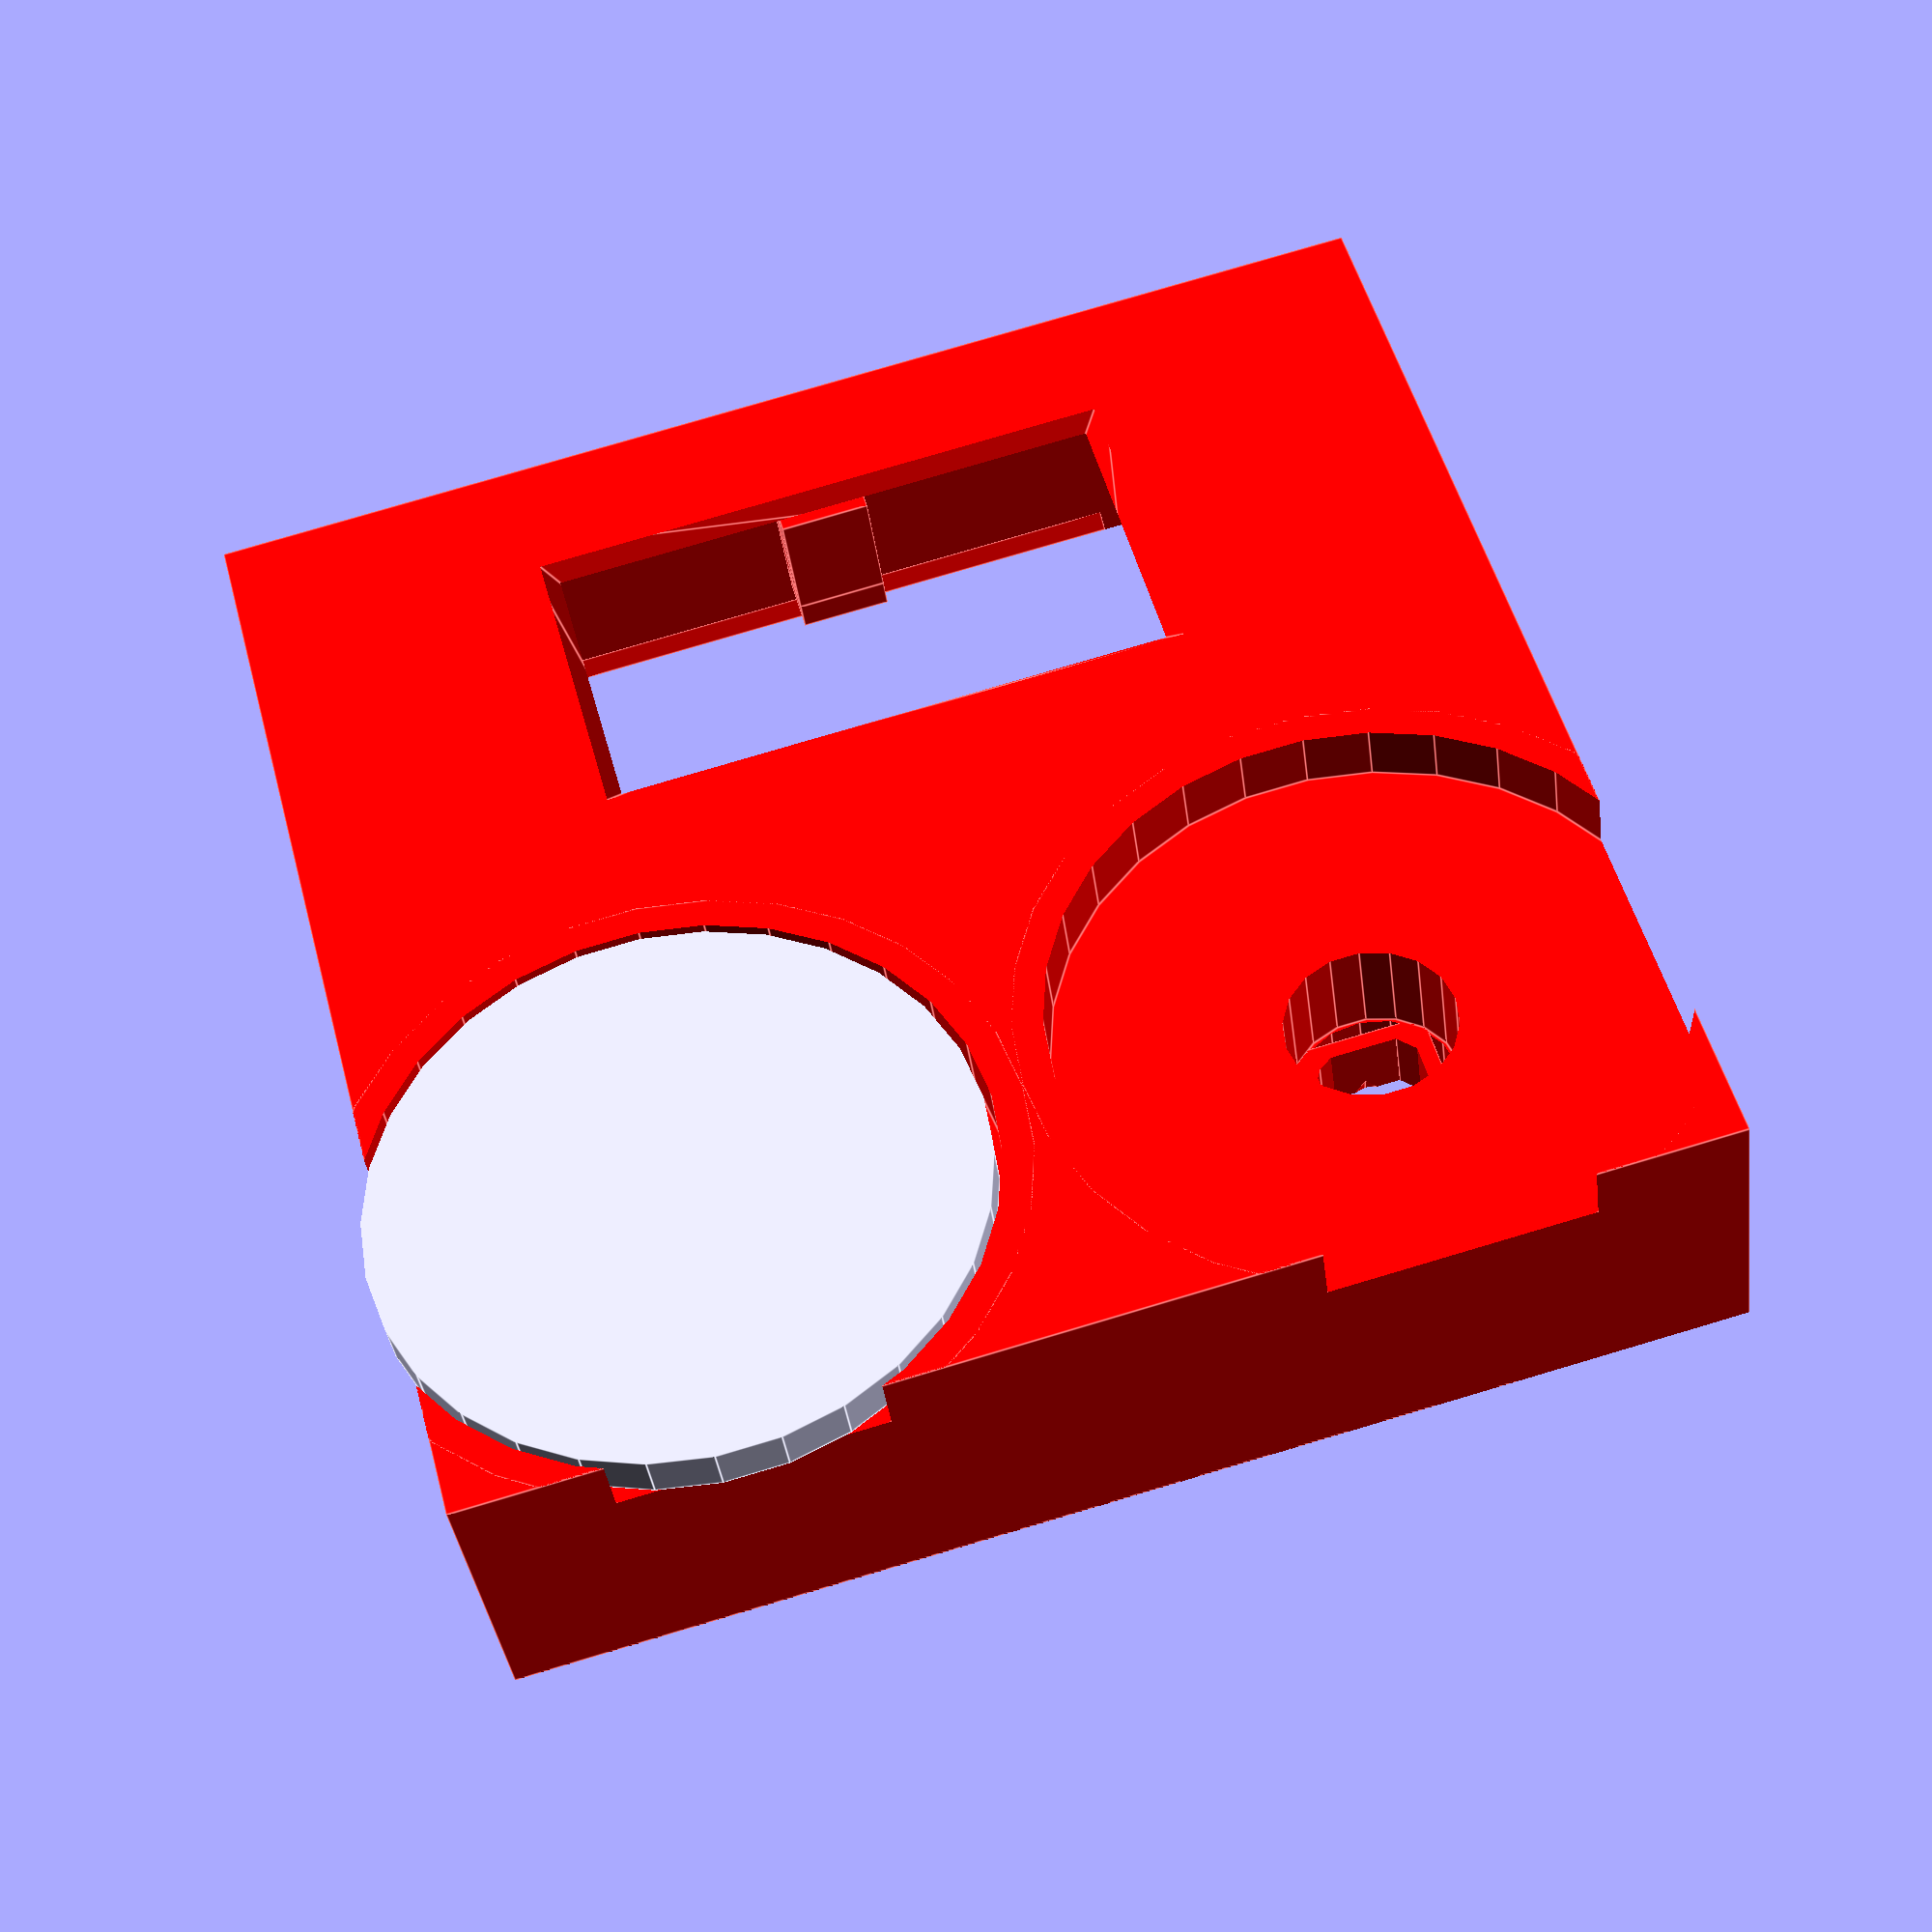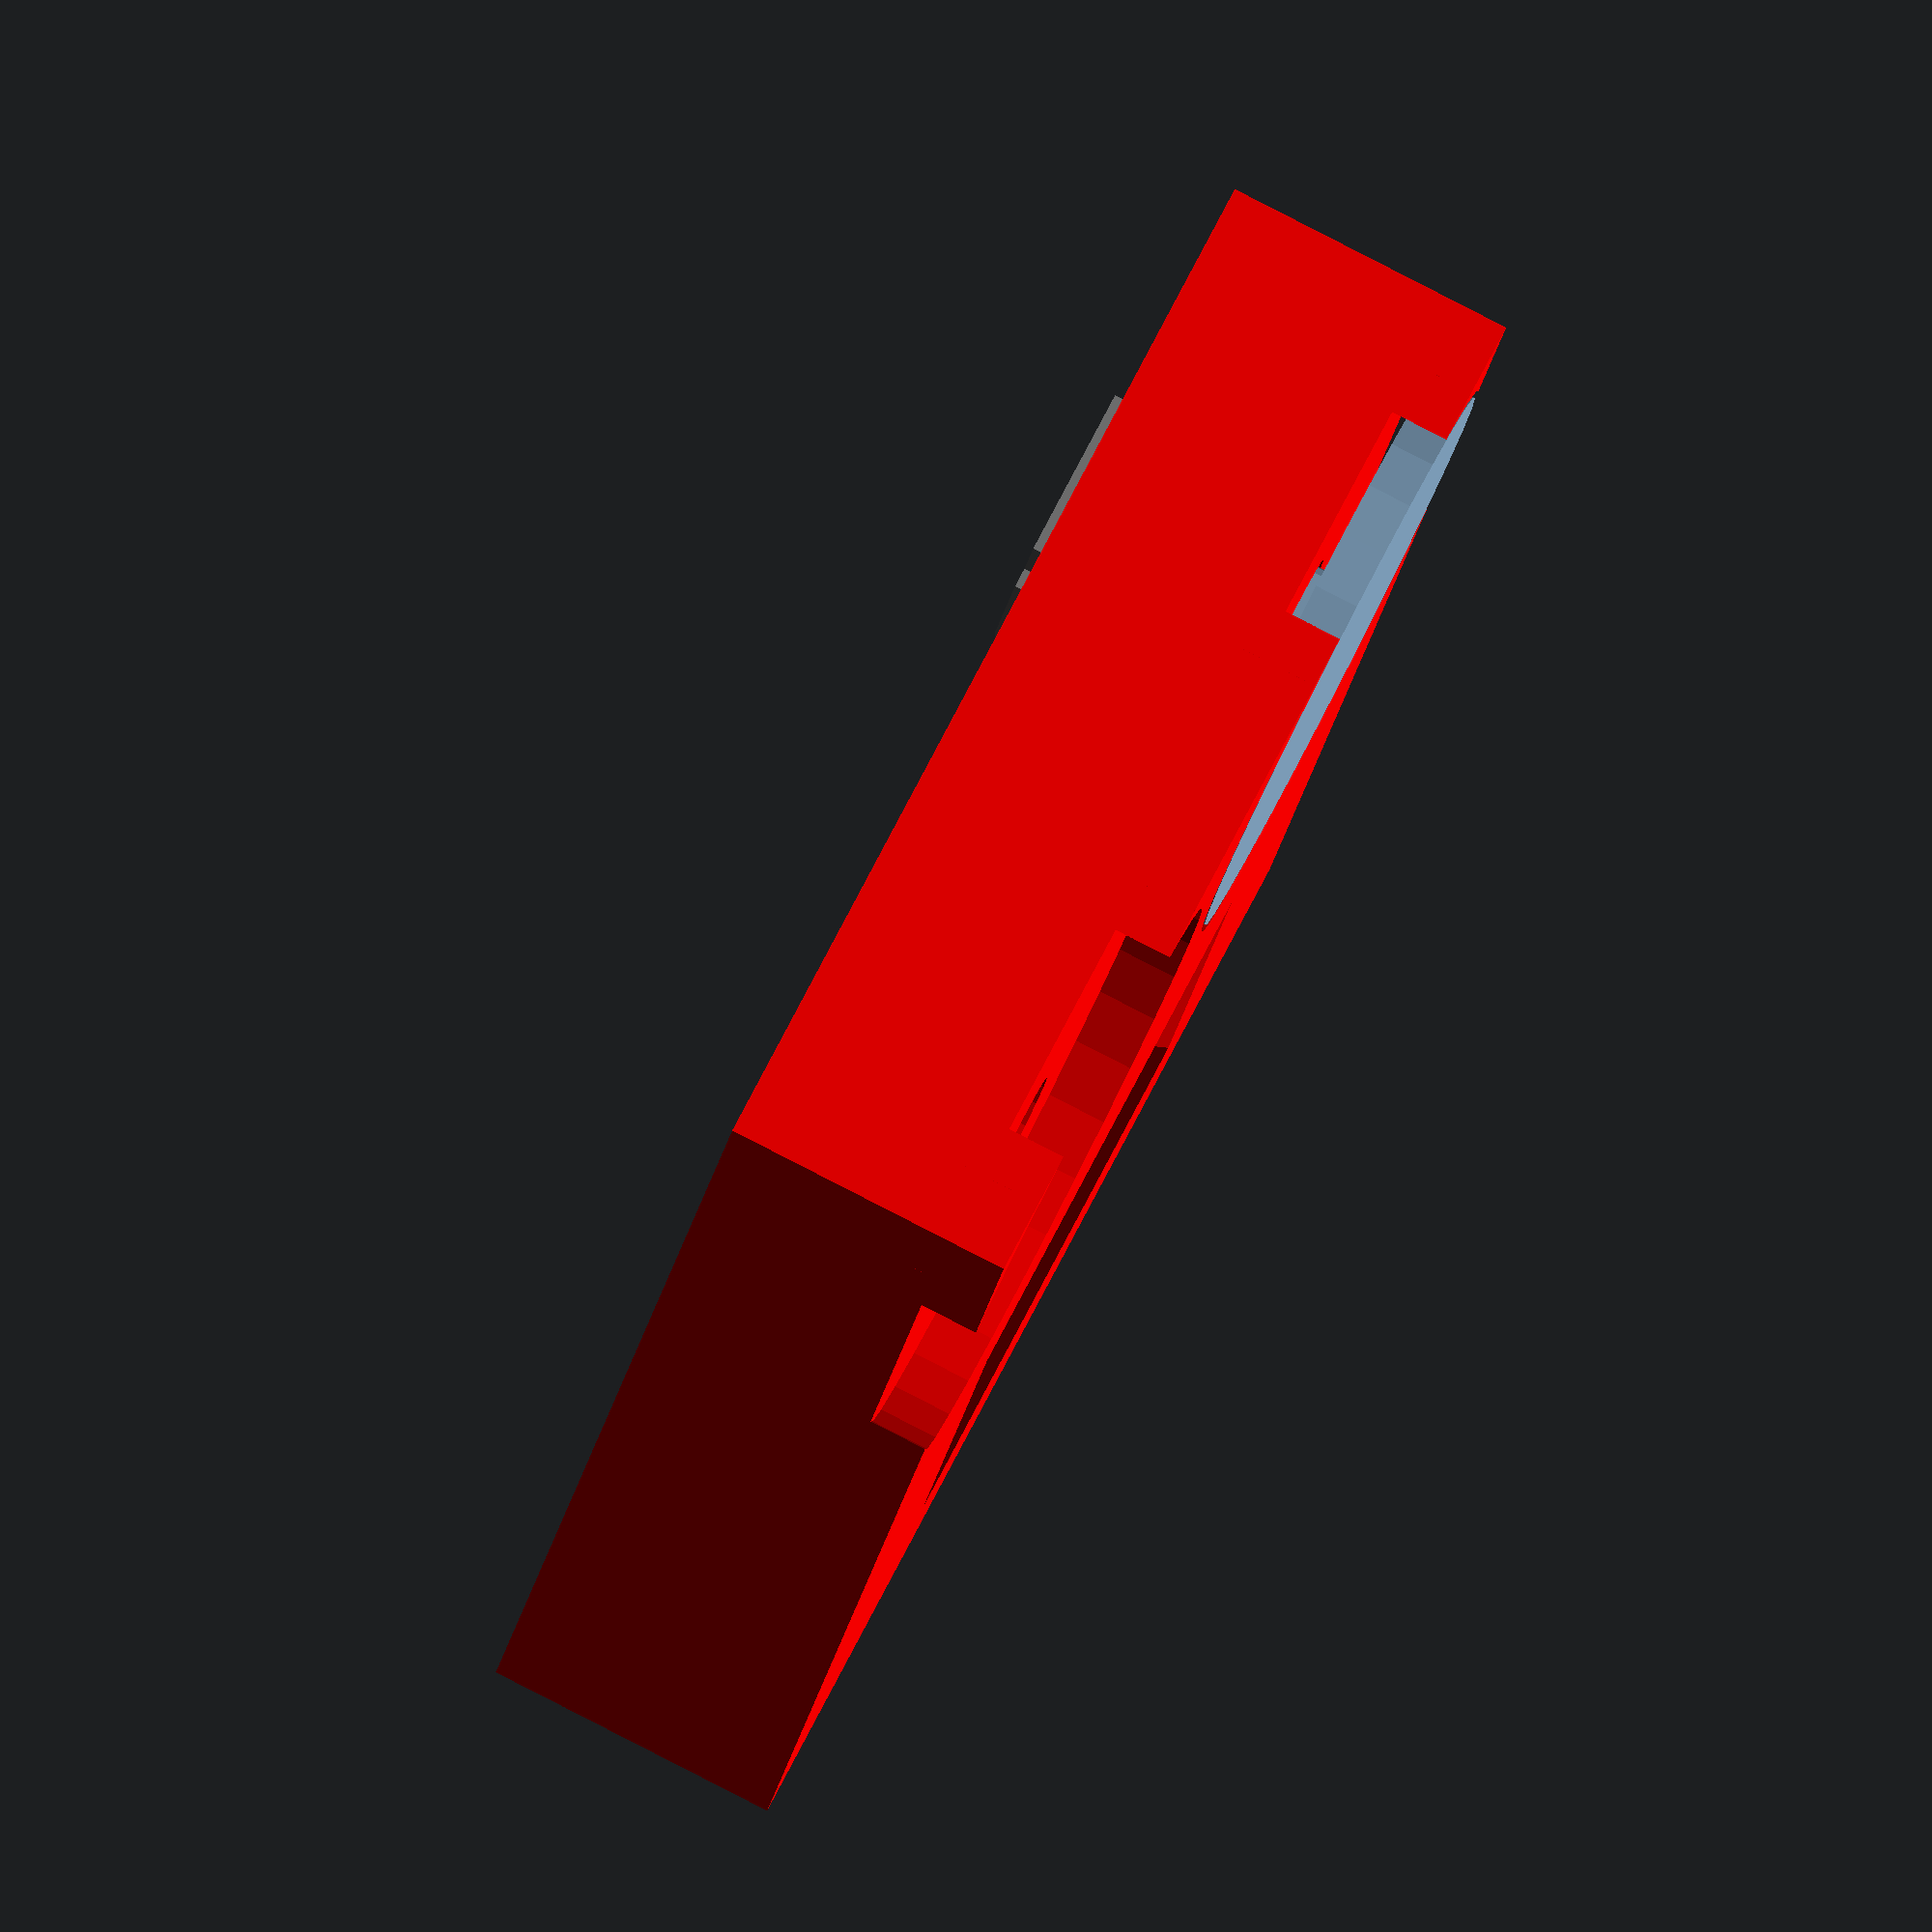
<openscad>
depth = 26;

coverZ = 6;
coverFit = 0.5;
overlap = 2.5;

// pcb
pcbWidth = 68;
pcbHeight = 34;
pcbThickness = 1.6;
pcbX = 0;
pcbY = -35;
pcbZ = depth-1-20;

// mounting positions of pcb
mountWidth = pcbWidth-1;
mountHeight = pcbHeight-2;
mountX1 = pcbX-mountWidth/2;
mountX2 = pcbX+mountWidth/2;
mountY1 = pcbY+(pcbHeight-mountHeight)/2;
mountY2 = mountY1+mountHeight;

// potis
potiX = 22;
potiY = -22;
potiR = 19.5;
potiGap = 0.5;

// display
displayX = 0;
displayY = 20;
panelWidth = 42.04 + 0.5;//34.5 + 0.5;
panelHeight = 27.22 + 0.5;//23 + 0.5;
lowerPanelThickness = 1;
upperPanelThickness = 2;
screenWidth = 37;//30.42;
screenHeight = 19.5;//15.7;
screenOffset = 2; // distance between upper panel border and upper screen border
panelX1 = displayX-panelWidth/2;
panelX2 = displayX+panelWidth/2;
panelY2 = displayY+screenHeight/2+screenOffset; // upper border of panel
panelY1 = panelY2-panelHeight; // lower border of panel

module cuboid(x, y, z, w, h, d) {
	translate([x-w/2, y-h/2, z])
		cube([w, h, d]);
}

module frustum(x, y, z, w1, h1, w2, h2, d) {
	// https://en.wikibooks.org/wiki/OpenSCAD_User_Manual/Primitive_Solids#polyhedron	
	points = [
		// lower square
		[x-w1/2,  y-h1/2, z],  // 0
		[x+w1/2,  y-h1/2, z],  // 1
		[x+w1/2,  y+h1/2, z],  // 2
		[x-w1/2,  y+h1/2, z],  // 3
		// upper square
		[x-w2/2,  y-h2/2, z+d],  // 4
		[x+w2/2,  y-h2/2, z+d],  // 5
		[x+w2/2,  y+h2/2, z+d],  // 6
		[x-w2/2,  y+h2/2, z+d]]; // 7
	faces = [
		[0,1,2,3],  // bottom
		[4,5,1,0],  // front
		[7,6,5,4],  // top
		[5,6,2,1],  // right
		[6,7,3,2],  // back
		[7,4,0,3]]; // left  
	polyhedron(points, faces);
}

module potiWheel(x, y) {
	// wheel
	difference() {
		// wheel with 3mm thickness
		translate([x, y, depth-3])
			cylinder(r=potiR, h=3);

		cuboid(x=x, y=y, z=depth-4, w=10, h=4.5, d=3);
		cuboid(x=x, y=y, z=depth-4, w=4.5, h=10, d=3);
	}
	
	// axis 5mm radius
	difference() {
		intersection() {
			cuboid(x=x, y=y, z=depth-10, w=8, h=8, d=8);
			translate([x, y, depth-10])
				cylinder(r=5, h=8);
		}
	
		intersection() {
			cuboid(x=x, y=y, z=depth-11, w=5.8, h=5.8, d=10);
			translate([x, y, depth-11])
				cylinder(r=3.5, h=10);			
		}

		// notch to ease insertion of poti axis
		translate([x, y, depth-10.5])
			cylinder(r1=3.2, r2=2.9, h=1.5);
	}
	
	// axis cutaway
	difference() {
		// axis cutaway is 1.5mm
		union() {
			cuboid(x=x+1, y=y+2.4, z=depth-8, w=1, h=2, d=6);
			cuboid(x=x-1, y=y+2.4, z=depth-8, w=1, h=2, d=6);	
		}
		// slanted corners to ease insertion of poti axis
		translate([x, y+1.5, depth-8.5])
			rotate([30, 0, 0])
				cuboid(x=0, y=0, z=0, w=4, h=1, d=2);
	}
}

module potiBase(x, y) {
	// base in z-direction: 2mm base, 1mm air, 3mm wheel
	translate([x, y, depth-6])
		cylinder(r=potiR+potiGap+2, h=6);

	// axis: 5mm wheel axis, air gap, 1mm base
	translate([x, y, depth-15.5])
		cylinder(r=5+potiGap+1, h=15);
}

module potiCutout(x, y) {
	// cutout for wheel
	translate([x, y, depth-4])
		cylinder(r=potiR+potiGap, h=5);	

	// hole for wheel axis: 5mm wheel axis, air gap
	translate([x, y, depth-11])
		cylinder(r=5+potiGap, h=11);
	
	// hole for poti holder
	translate([x, y, depth-16])
		cylinder(r=5.3, h=16);
}

module potiHolder(x, y) {
	difference() {
		// poti holder
		cuboid(x=x, y=y, z=depth-15.5, w=8.8, h=8.8, d=4.5);
	
		intersection() {
			// poti shaft has 6.8mm diameter
			cuboid(x=x, y=y, z=depth-16, w=6.6, h=6.6, d=5.5);
			translate([x, y, depth-16])
				cylinder(r=4, h=5.5);
		}
			
		// notch to ease insertion of poti
		translate([x, y, depth-16])
			cylinder(r1=3.6, r2=3.3, h=1.5);
		
	}
}

module upperDisplayHolder(x, y, length) {
	// pillar
	translate([x-3, y+1, depth-1-length])
		cube([6, 2, length]);
	
	// connection from pillar to "spring" clip
	translate([x-3, y-1, depth-1-length-2])
		cube([6, 4, 2]);

	// "spring" clip
	translate([x-3, y-1, depth-1-length])
		cube([6, 1, length-upperPanelThickness]);
}

module lowerDisplayHolder(x, y) {
	// pillar (not needed if panel is not thicker than its cutout)
	translate([x-3, y-2, depth-1-lowerPanelThickness])
		cube([6, 2, lowerPanelThickness]);
	
	// overhanging clip
	translate([x-3, y-2, depth-1-lowerPanelThickness-2])
		cube([6, 3.5, 2]);
}

/*
module pcbHolder(x, y) {
	// pillar
	difference() {
		cuboid(x=x, y=y, z=pcbZ, w=4, h=6, d=depth-1-pcbZ);

		// hole 2.5mm diameter, 12mm deep
		translate([x, y, pcbX-1])
			cylinder(r=1.25, h=12+1);
	}
}
*/
module pcbHolder(x, y, o) {
	// pillar
	cuboid(x=x, y=y, z=pcbZ, w=2, h=6, d=depth-1-pcbZ);
	
	cuboid(x=x+o*0.5, y=y, z=pcbZ-3, w=1, h=6, d=4);
	
	frustum(x=x, y=y, z=pcbZ-3, w1=0.01, h1=6, w2=2, h2=6,
			d=3-(pcbThickness+0.1));
}

module longHoleH(r, h, l) {
	translate([-l/2, 0, 0])
		cylinder(r=r, h=h);
	translate([l/2, 0, 0])
		cylinder(r=r, h=h);	
	translate([-l/2, -r, 0])
		cube([l, r*2, h]);	
}

module longHoleV(r, h, l) {
	translate([0, -l/2, 0])
		cylinder(r=r, h=h);
	translate([0, l/2, 0])
		cylinder(r=r, h=h);	
	translate([-r, -l/2, 0])
		cube([r*2, l, h]);	
}

module snap(y, l) {
	translate([-l/2, y, coverZ+1])		
		rotate([0, 90, 0])
			rotate([0, 0, 45])
				cuboid(x=0, y=0, z=0, w=1.3, h=1.3, d=l);	
}

module base() {
color([0.3, 0.3, 1]) {
	difference() {
		union() {
			difference() {
				// base with slanted walls
				union() {
					cuboid(x=0, y=0, z=0,
							w=76-coverFit, h=76-coverFit, d=coverZ+overlap);
					//frustum(x=0, y=0, z=coverZ+3, w1=76-coverFit, h1=76-coverFit,
							//w2=75, h2=75, d=1);
				}
				cuboid(x=0, y=0, z=2, w=72, h=72, d=coverZ+overlap);
			
				// snap lock
				snap(-(76)/2, 44);
				snap((76)/2, 44);			
			}
			
			// reinforcement for screw holes
			cuboid(x=0, y=10, z=0, w=74, h=2, d=8);
		}
		
		// cable hole
		translate([0, 5, -1])
			longHoleH(r=4, h=7, l=8);
		
		// mounting screw holes
		translate([-12.5, 5, -1])
			longHoleV(r=2, h=7, l=1);
		translate([12.5, 5, -1])
			longHoleV(r=2, h=7, l=1);
		translate([-30, 5, -1])
			longHoleV(r=2, h=7, l=1);
		translate([30, 5, -1])
			longHoleV(r=2, h=7, l=1);
		
		// poti cutouts
		translate([-potiX-9, potiY-9, 1])
			cube([18, 18, 2]);
		translate([potiX-9, potiY-9, 1])
			cube([18, 18, 2]);
			
		// pcb screw cutouts
		/*translate([mountX1, mountY1, 1])
			cylinder(r=3, h=2);
		translate([mountX2, mountY1, 1])
			cylinder(r=3, h=2);
		translate([mountX1, mountY2, 1])
			cylinder(r=3, h=2);
		translate([mountX2, mountY2, 1])
			cylinder(r=3, h=2);*/
	}

	// poti supports
	translate([-potiX, potiY, 0])
		cylinder(r=3, h=depth-1-20-pcbThickness);
	translate([potiX, potiY, 0])
		cylinder(r=3, h=depth-1-20-pcbThickness);
	
	// pcb supports
	cuboid(x=mountX1, y=mountY1, z=0, w=1, h=2, d=depth-1-20-pcbThickness);
	cuboid(x=mountX2, y=mountY1, z=0, w=1, h=2, d=depth-1-20-pcbThickness);
	cuboid(x=mountX1, y=mountY2, z=0, w=1, h=2, d=depth-1-20-pcbThickness);
	cuboid(x=mountX2, y=mountY2, z=0, w=1, h=2, d=depth-1-20-pcbThickness);
} // color
}

module cover() {
color([1, 0, 0]) {
	intersection() {
		difference() {
			union() {
				// case with 2mm wall thickness
				difference() {
					cuboid(x=0, y=0, z=coverZ, w=80, h=80, d=depth-coverZ);
					cuboid(x=0, y=0, z=coverZ-1, w=76, h=76, d=depth-coverZ-1);
				}
				
				// poti bases
				potiBase(x=-potiX, y=potiY);
				potiBase(x=potiX, y=potiY);
				
				// pcb holders
				//pcbHolder(x=mountX1, y=mountY1, o=-1);
				//pcbHolder(x=mountX2, y=mountY1, o=1);
				//pcbHolder(x=mountX1, y=mountY2, o=-1);
				//pcbHolder(x=mountX2, y=mountY2, o=1);
			}
			
			// poti cutouts for wheel and axis
			potiCutout(x=-potiX, y=potiY);
			potiCutout(x=potiX, y=potiY);		

			// screen (activa area) cutout
			frustum(x=displayX, y=displayY, z=depth-3,
					w1=screenWidth-4, h1=screenHeight-4,
					w2=screenWidth+4, h2=screenHeight+4, d=4);

			// panel cutout
			cuboid(x=displayX, y=panelY2-panelHeight/2, z=depth-3,
					w=panelWidth, h=panelHeight, d=2);
			cuboid(x=displayX, y=panelY1, z=depth-3,
					w=16, h=8, d=2);
		}

		// cut away overhanging poti bases
		translate([-40, -40, 0])
			cube([80, 80, depth]);
	}

	// poti holders
	potiHolder(x=-potiX, y=potiY);
	potiHolder(x=potiX, y=potiY);		

	// display holders
	lowerDisplayHolder(x=panelX1+4, y=panelY1);
	lowerDisplayHolder(x=panelX2-4, y=panelY1);
	upperDisplayHolder(x=displayX, y=panelY2, length=10);

	// snap lock
	snap(-(76)/2, 40);
	snap((76)/2, 40);

	// blockers
	cuboid(x=37.5, y=37.5, z=coverZ+overlap, w=3, h=3, d=2);
	cuboid(x=-37.5, y=37.5, z=coverZ+overlap, w=3, h=3, d=2);
	cuboid(x=37.5, y=-37.5, z=coverZ+overlap, w=3, h=3, d=2);
	cuboid(x=-37.5, y=-37.5, z=coverZ+overlap, w=3, h=3, d=2);

	// cable holder
	cuboid(x=-30, y=30, z=depth/2, w=16, h=2, d=4);
	cuboid(x=-23, y=34, z=depth/2, w=2, h=10, d=4);
} // color
}

module pcb() {
	color([0, 0.6, 0, 0.3])
	translate([-pcbWidth/2, pcbY, pcbZ-pcbThickness])
		cube([pcbWidth, pcbHeight, pcbThickness]);	
}

module poti(x, y) {
	color([0.5, 0.5, 0.5]) {
		cuboid(x=x, y=y, z=pcbZ, w=13, h=13, d=5.5);
		cuboid(x=x, y=y, z=pcbZ, w=16, h=7, d=5.5);
		translate([x, y, pcbZ]) {
			cylinder(r=3.5, h=10);
			cylinder(r=3, h=20);
		}
	}
}

//base();
cover();
/*
rotate([180, 0, 0]) {
	translate([-17, -14, -32])
		potiWheel(x=0, y=0);
	translate([17, 11, -32])
		potiWheel(x=0, y=0);
}
*/
potiWheel(x=-potiX, y=potiY);
//potiWheel(x=potiX, y=potiY);
//pcb();

// poti
poti(-potiX, potiY);
//poti(potiX, potiY);

// wago
//cuboid(x=-29, y=pcbY+pcbHeight-13/2, z=pcbZ, w=7.7, h=13, d=9.1);
//cuboid(x=-21, y=pcbY+pcbHeight-13/2, z=pcbZ, w=7.7, h=13, d=9.1);

</openscad>
<views>
elev=37.1 azim=345.1 roll=7.3 proj=p view=edges
elev=94.2 azim=25.2 roll=242.9 proj=o view=solid
</views>
